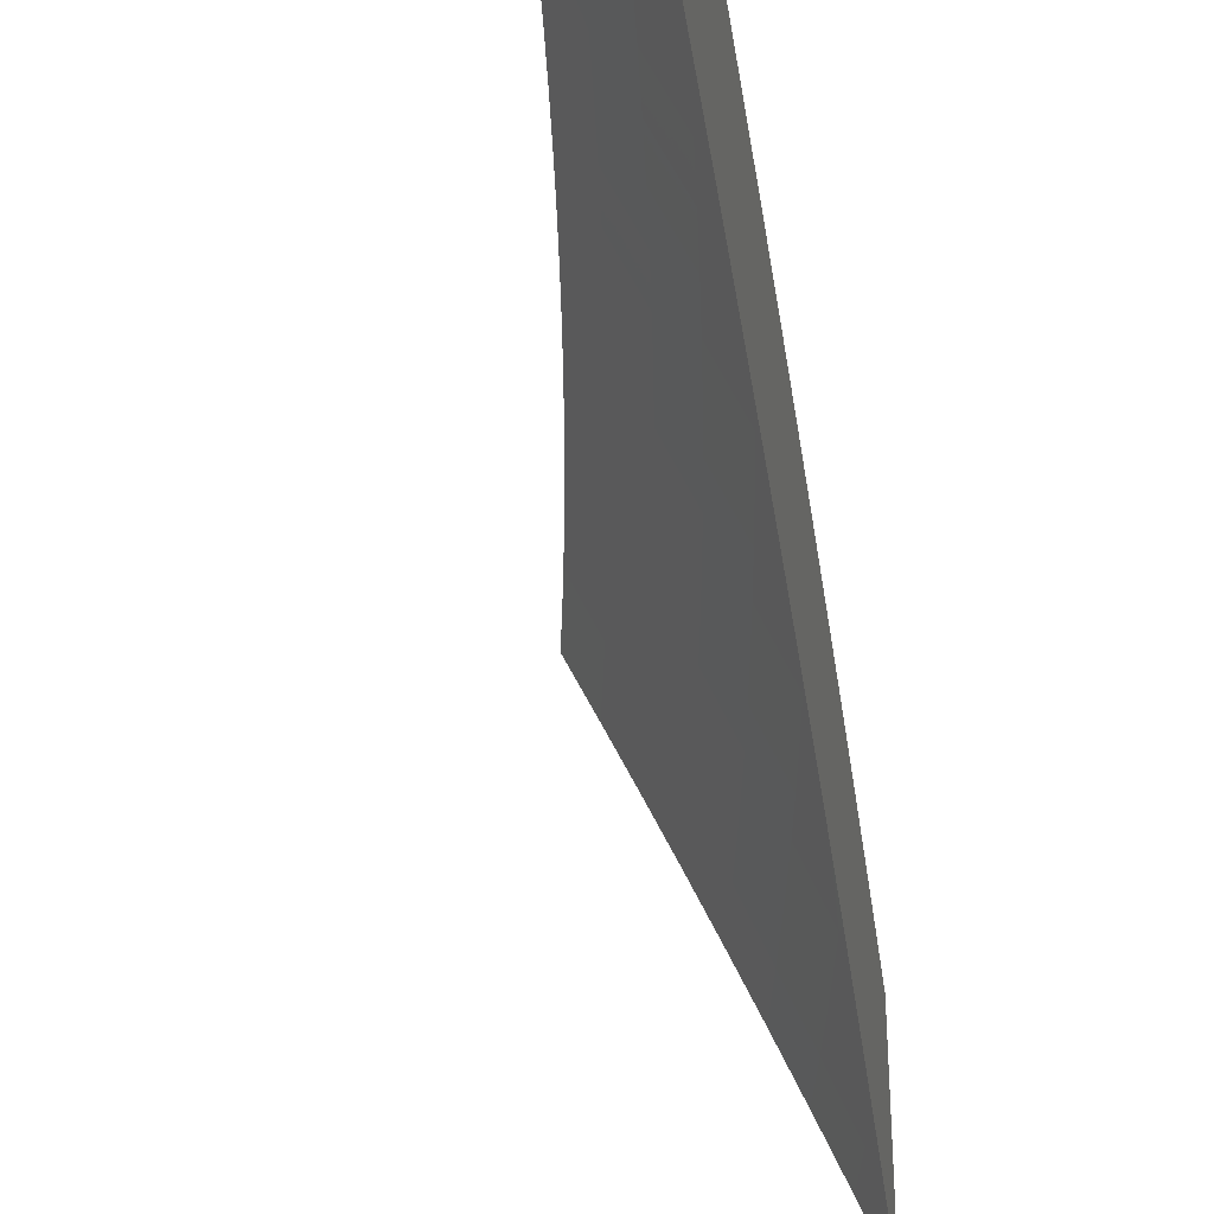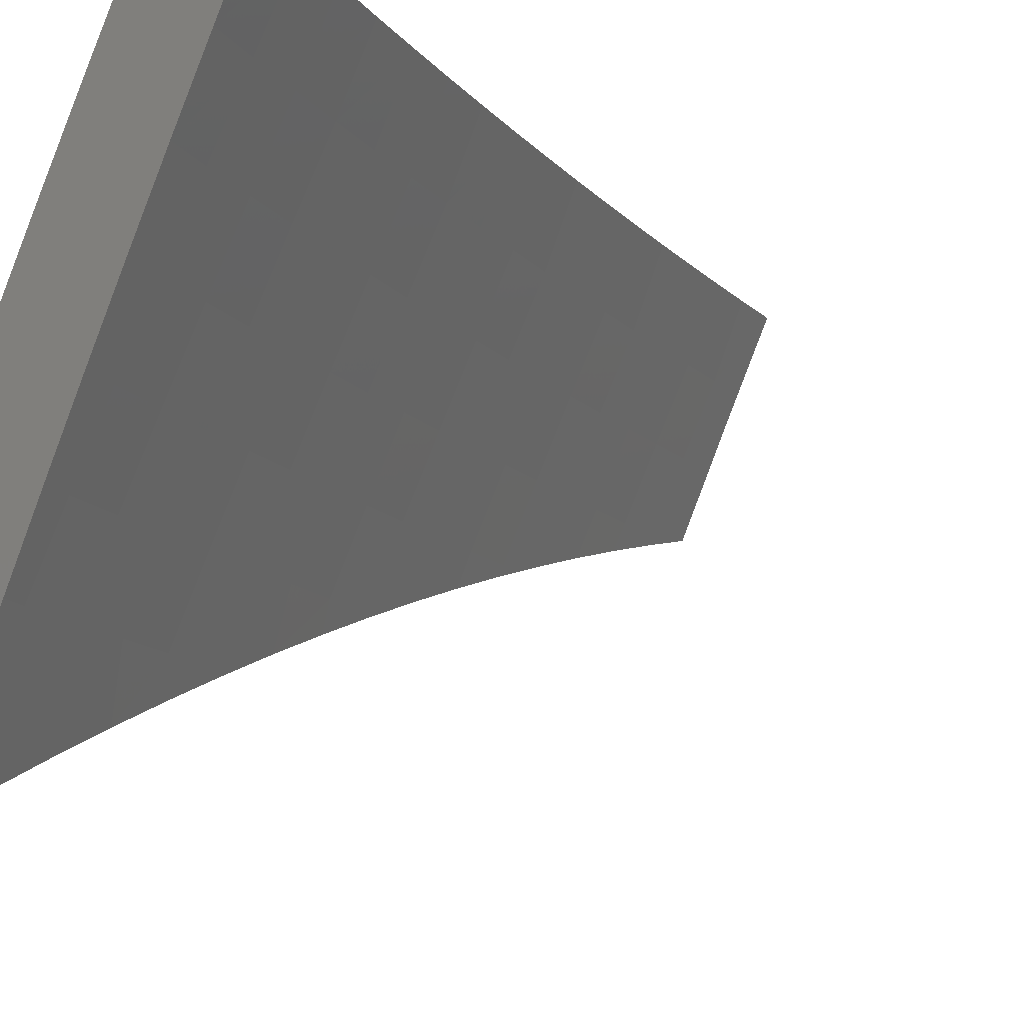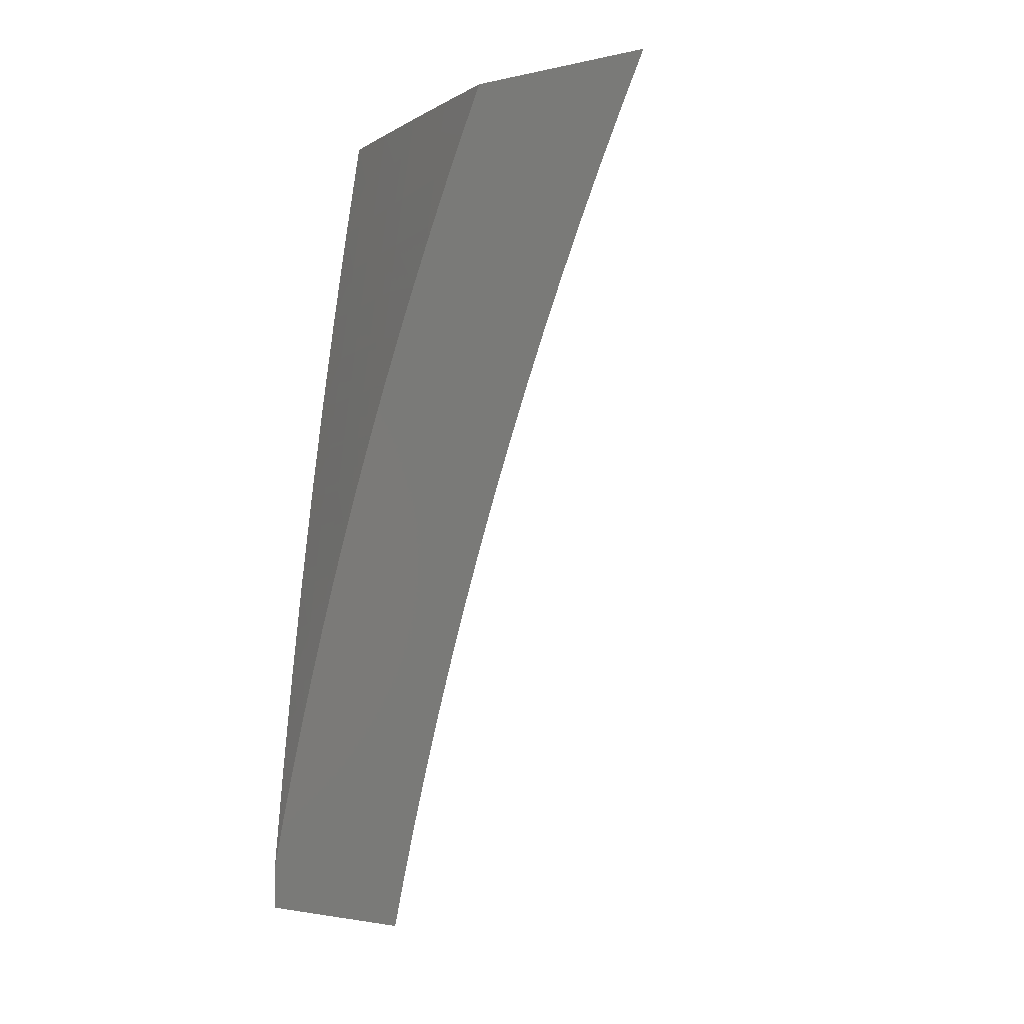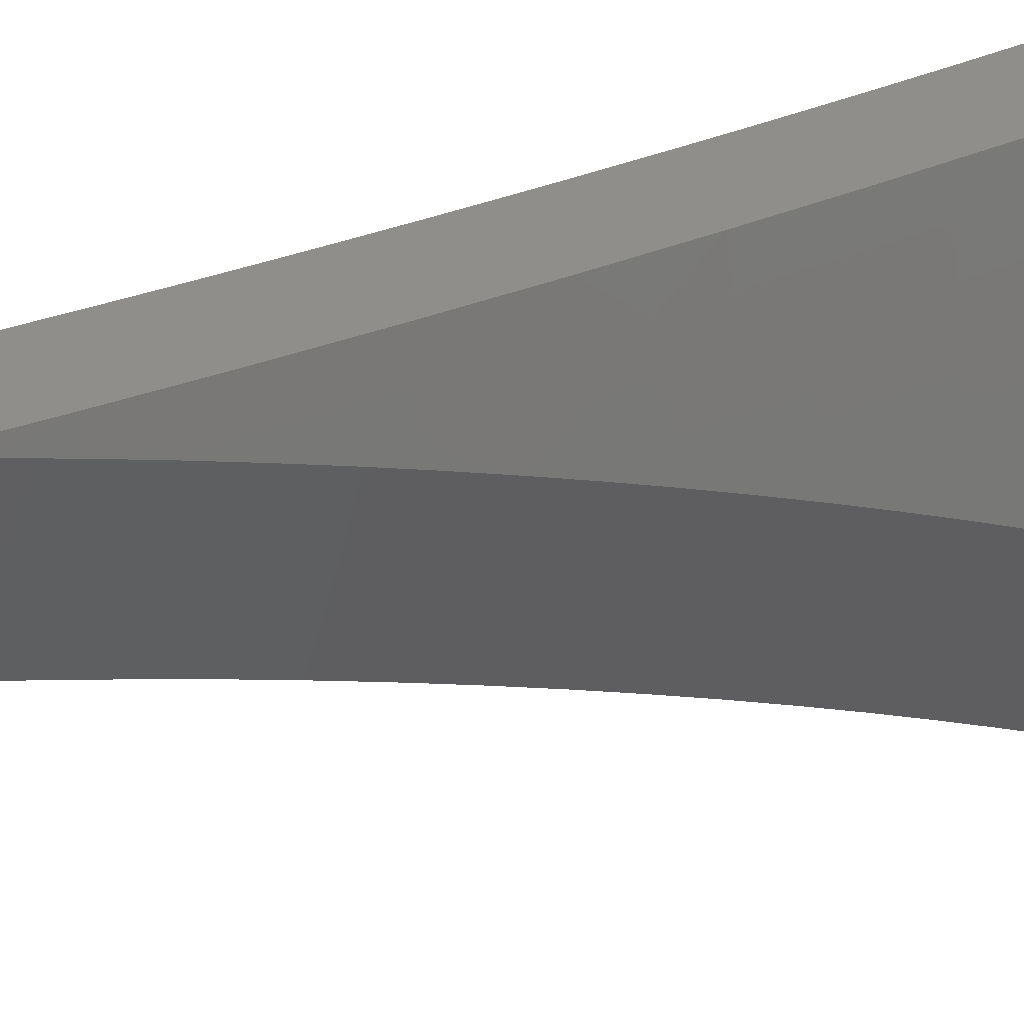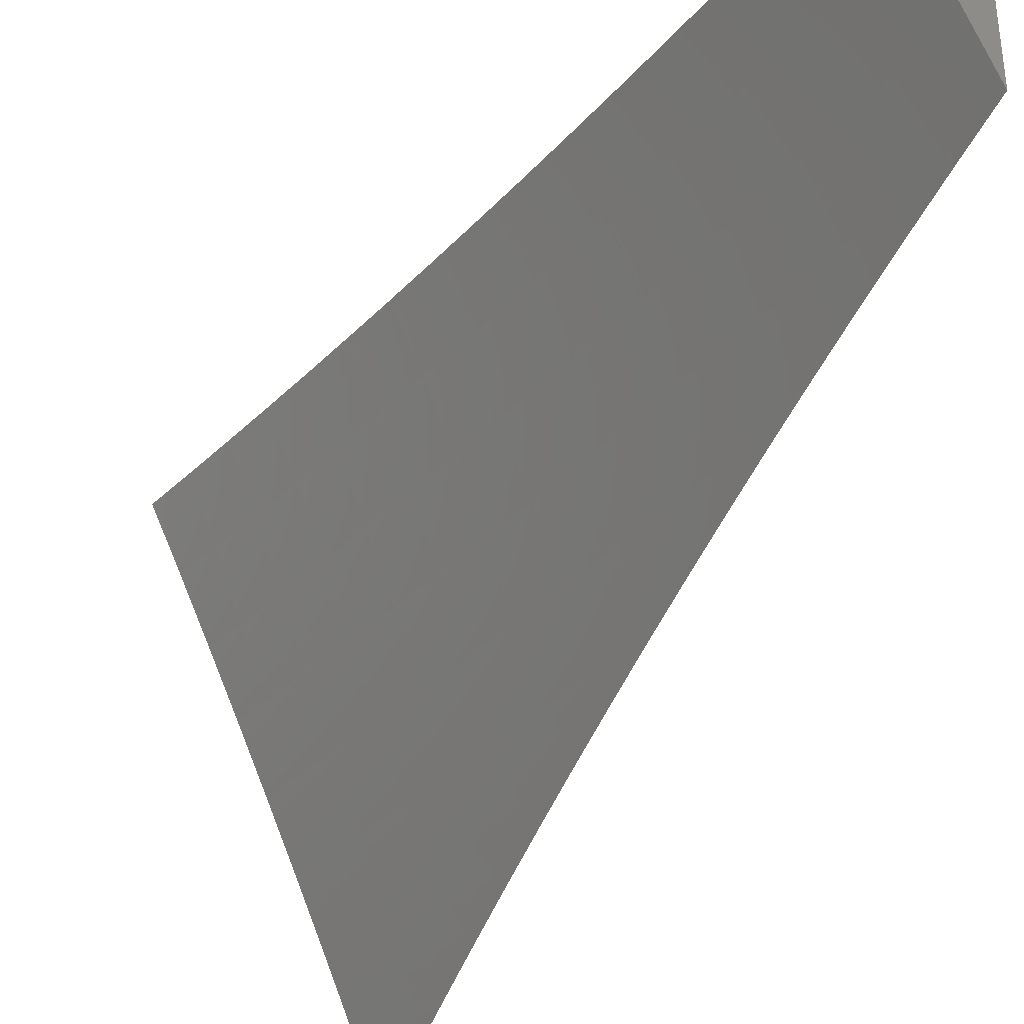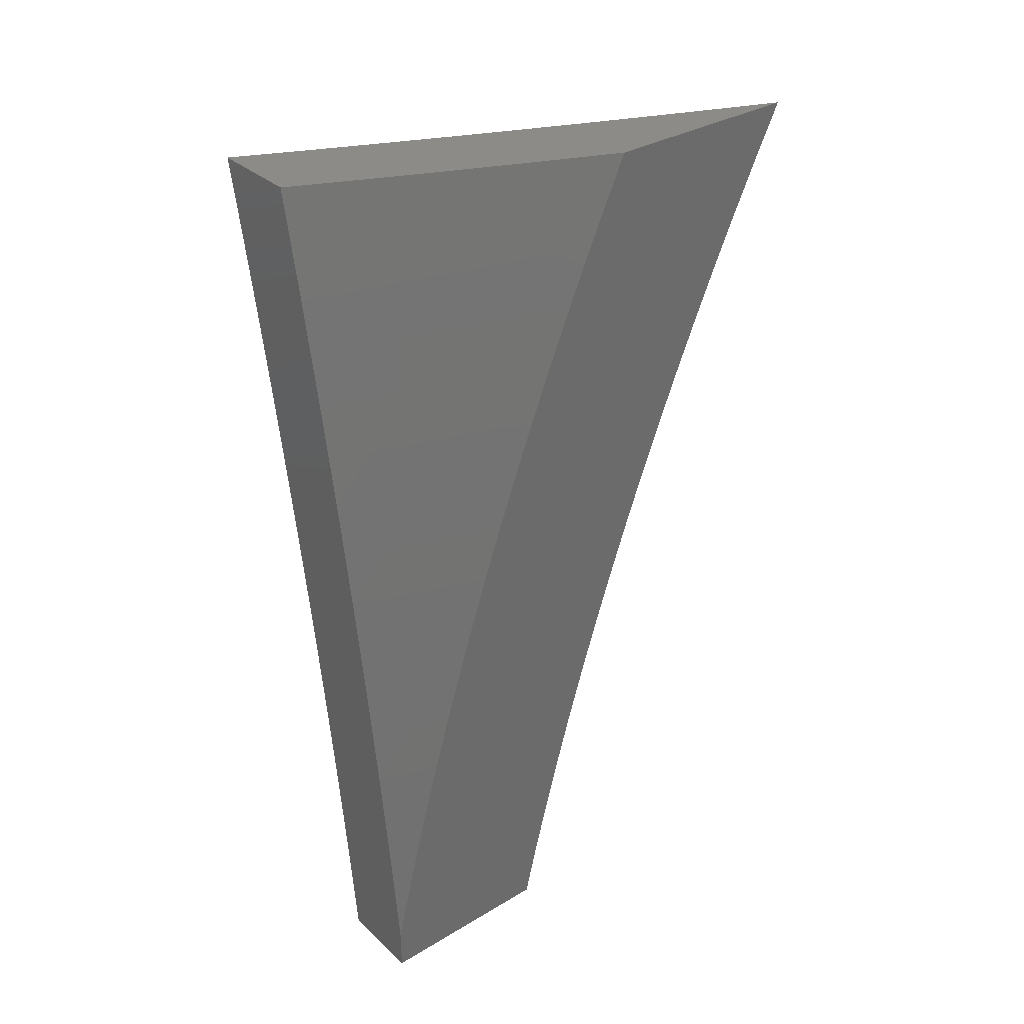
<metadata>
{"format":"stl","ext":"stl","renderer":"f3d","projection":"perspective","resolution":1024,"background":"white","views":[{"elev":-32.5,"azim":10.0,"up":"+Z"},{"elev":-12.3,"azim":-147.5,"up":"+Z"},{"elev":-2.3,"azim":128.0,"up":"+Y"},{"elev":44.4,"azim":75.0,"up":"+Z"},{"elev":-35.2,"azim":-26.8,"up":"+Z"},{"elev":33.3,"azim":50.8,"up":"+Y"}]}
</metadata>
<code>
# stl→obj: 187 verts, 370 faces
v 9.953 1 4.898
v 9.905 1 5
v 9.932 1.057 4.93
v 9.899 1.063 5
v 9.925 1.119 4.93
v 9.891 1.126 5
v 9.918 1.182 4.93
v 9.884 1.189 5
v 9.909 1.245 4.93
v 9.875 1.252 5
v 9.901 1.308 4.93
v 9.867 1.314 5
v 9.892 1.371 4.93
v 9.858 1.377 5
v 9.883 1.435 4.93
v 9.849 1.44 5
v 9.873 1.498 4.93
v 9.839 1.502 5
v 9.862 1.561 4.93
v 9.829 1.565 5
v 9.852 1.625 4.93
v 9.818 1.627 5
v 9.841 1.688 4.93
v 9.807 1.689 5
v 9.829 1.752 4.93
v 9.796 1.752 5
v 9.817 1.815 4.93
v 9.784 1.814 5
v 9.804 1.879 4.93
v 9.771 1.876 5
v 9.791 1.943 4.93
v 9.759 1.938 5
v 9.779 2 4.93
v 9.746 2 5
v 9.812 2 4.86
v 9.823 1.949 4.859
v 9.836 1.885 4.859
v 9.849 1.821 4.859
v 9.861 1.758 4.859
v 9.872 1.694 4.859
v 9.884 1.63 4.859
v 9.894 1.566 4.859
v 9.905 1.503 4.859
v 9.915 1.439 4.859
v 9.924 1.376 4.859
v 9.933 1.313 4.859
v 9.942 1.249 4.859
v 9.95 1.186 4.859
v 9.957 1.123 4.859
v 9.965 1.06 4.859
v 10 1 4.795
v 9.996 1.063 4.788
v 10 1.065 4.78
v 9.989 1.127 4.788
v 10 1.129 4.763
v 9.981 1.19 4.788
v 10 1.194 4.746
v 9.973 1.253 4.788
v 10 1.258 4.727
v 9.965 1.317 4.788
v 9.996 1.321 4.718
v 9.987 1.385 4.718
v 10 1.321 4.708
v 10 1.385 4.688
v 9.977 1.448 4.718
v 10 1.448 4.666
v 9.967 1.512 4.718
v 9.998 1.517 4.647
v 9.987 1.581 4.647
v 10 1.573 4.621
v 10 1.636 4.597
v 9.977 1.645 4.647
v 9.995 1.715 4.576
v 9.965 1.71 4.647
v 9.983 1.779 4.576
v 9.953 1.774 4.647
v 9.971 1.844 4.576
v 9.941 1.838 4.647
v 9.958 1.909 4.576
v 9.928 1.903 4.647
v 9.945 1.973 4.576
v 9.915 1.967 4.647
v 9.939 2 4.576
v 9.908 2 4.647
v 9.885 1.961 4.718
v 9.877 2 4.718
v 9.854 1.955 4.788
v 9.845 2 4.789
v 9.97 2 4.505
v 9.974 1.979 4.505
v 9.988 1.914 4.505
v 10 1.88 4.491
v 10 1.82 4.519
v 10 2 4.433
v 10 1.94 4.463
v 10 1.759 4.546
v 10 1.697 4.572
v 10 1.511 4.644
v 9.956 1.38 4.788
v 9.946 1.444 4.788
v 9.936 1.508 4.788
v 9.926 1.571 4.788
v 9.915 1.635 4.788
v 9.904 1.699 4.788
v 9.892 1.763 4.788
v 9.88 1.827 4.788
v 9.867 1.891 4.788
v 9.957 1.576 4.718
v 9.946 1.64 4.718
v 9.935 1.704 4.718
v 9.923 1.769 4.718
v 9.911 1.833 4.718
v 9.898 1.897 4.718
v 9.886 2 4.917
v 9.847 2 5
v 9.879 1.944 4.958
v 9.872 1.882 5
v 9.891 1.884 4.958
v 9.903 1.824 4.958
v 9.921 1.828 4.917
v 9.933 1.768 4.917
v 9.951 1.771 4.875
v 9.962 1.711 4.875
v 9.972 1.713 4.854
v 9.982 1.653 4.854
v 9.991 1.654 4.834
v 10 1.652 4.815
v 9.981 1.714 4.834
v 10 1.711 4.793
v 9.97 1.775 4.834
v 10 1.77 4.769
v 9.958 1.835 4.834
v 9.995 1.841 4.75
v 9.947 1.895 4.834
v 9.983 1.902 4.75
v 9.934 1.955 4.834
v 9.971 1.962 4.75
v 9.963 2 4.75
v 10 1.943 4.693
v 10 2 4.666
v 9.894 1.764 5
v 9.914 1.765 4.958
v 9.944 1.708 4.917
v 9.973 1.651 4.875
v 9.992 1.593 4.854
v 10 1.593 4.838
v 9.983 1.592 4.875
v 10 1.534 4.859
v 9.993 1.532 4.875
v 10 1.474 4.879
v 9.974 1.529 4.917
v 9.992 1.41 4.917
v 9.955 1.526 4.958
v 9.974 1.407 4.958
v 9.954 1.408 5
v 9.982 1.348 4.958
v 9.971 1.289 5
v 9.99 1.288 4.958
v 9.998 1.229 4.958
v 10 1.233 4.953
v 10 1.172 4.97
v 9.986 1.17 5
v 10 1.111 4.985
v 10 1.05 5
v 9.925 1.705 4.958
v 9.916 1.646 5
v 9.935 1.645 4.958
v 9.945 1.586 4.958
v 9.964 1.589 4.917
v 9.936 1.527 5
v 10 1.294 4.936
v 10 1.354 4.918
v 10 1.414 4.899
v 10 1.828 4.744
v 10 1.886 4.719
v 9.925 2 4.834
v 9.925 1.953 4.854
v 9.937 1.893 4.854
v 9.949 1.833 4.854
v 9.961 1.773 4.854
v 9.916 1.951 4.875
v 9.897 1.948 4.917
v 9.91 1.888 4.917
v 9.928 1.891 4.875
v 9.94 1.831 4.875
v 9.954 1.648 4.917
v 10 1 5
f 1 2 3
f 3 2 4
f 3 4 5
f 5 4 6
f 5 6 7
f 7 6 8
f 7 8 9
f 9 8 10
f 9 10 11
f 11 10 12
f 11 12 13
f 13 12 14
f 13 14 15
f 15 14 16
f 15 16 17
f 17 16 18
f 17 18 19
f 19 18 20
f 19 20 21
f 21 20 22
f 21 22 23
f 23 22 24
f 23 24 25
f 25 24 26
f 25 26 27
f 27 26 28
f 27 28 29
f 29 28 30
f 29 30 31
f 31 30 32
f 31 32 33
f 33 32 34
f 33 35 31
f 31 35 36
f 31 36 29
f 29 36 37
f 29 37 27
f 27 37 38
f 27 38 25
f 25 38 39
f 25 39 23
f 23 39 40
f 23 40 21
f 21 40 41
f 21 41 19
f 19 41 42
f 19 42 17
f 17 42 43
f 17 43 15
f 15 43 44
f 15 44 13
f 13 44 45
f 13 45 11
f 11 45 46
f 11 46 9
f 9 46 47
f 9 47 7
f 7 47 48
f 7 48 5
f 5 48 49
f 5 49 3
f 3 49 50
f 3 50 1
f 1 50 51
f 51 50 52
f 51 52 53
f 53 52 54
f 53 54 55
f 55 54 56
f 55 56 57
f 57 56 58
f 57 58 59
f 59 58 60
f 59 60 61
f 61 60 62
f 61 62 63
f 63 62 64
f 64 62 65
f 64 65 66
f 66 65 67
f 66 67 68
f 68 67 69
f 68 69 70
f 70 69 71
f 71 69 72
f 71 72 73
f 73 72 74
f 73 74 75
f 75 74 76
f 75 76 77
f 77 76 78
f 77 78 79
f 79 78 80
f 79 80 81
f 81 80 82
f 81 82 83
f 83 82 84
f 84 82 85
f 84 85 86
f 86 85 87
f 86 87 88
f 88 87 36
f 88 36 35
f 83 89 81
f 81 89 90
f 81 90 79
f 79 90 91
f 79 91 77
f 77 91 92
f 77 92 93
f 89 94 90
f 90 94 95
f 90 95 91
f 91 95 92
f 77 93 75
f 75 93 96
f 75 96 73
f 73 96 97
f 73 97 71
f 70 98 68
f 68 98 66
f 63 59 61
f 54 52 50
f 54 50 49
f 56 54 49
f 56 49 48
f 58 56 48
f 58 48 47
f 60 58 47
f 60 47 46
f 60 46 99
f 99 46 45
f 99 45 100
f 100 45 44
f 100 44 101
f 101 44 43
f 101 43 102
f 102 43 42
f 102 42 103
f 103 42 41
f 103 41 104
f 104 41 40
f 104 40 105
f 105 40 39
f 105 39 106
f 106 39 38
f 106 38 107
f 107 38 37
f 107 37 87
f 87 37 36
f 65 62 99
f 99 62 60
f 65 99 100
f 67 65 100
f 67 100 101
f 67 101 108
f 108 101 102
f 108 102 109
f 109 102 103
f 109 103 110
f 110 103 104
f 110 104 111
f 111 104 105
f 111 105 112
f 112 105 106
f 112 106 113
f 113 106 107
f 113 107 85
f 85 107 87
f 72 69 108
f 108 69 67
f 72 108 109
f 74 72 109
f 74 109 110
f 76 74 110
f 76 110 111
f 78 76 111
f 78 111 112
f 80 78 112
f 80 112 113
f 82 80 113
f 82 113 85
f 114 115 116
f 116 115 117
f 116 117 118
f 118 117 119
f 118 119 120
f 120 119 121
f 120 121 122
f 122 121 123
f 122 123 124
f 124 123 125
f 124 125 126
f 126 125 127
f 126 127 128
f 128 127 129
f 128 129 130
f 130 129 131
f 130 131 132
f 132 131 133
f 132 133 134
f 134 133 135
f 134 135 136
f 136 135 137
f 136 137 138
f 138 137 139
f 138 139 140
f 117 141 119
f 119 141 142
f 119 142 121
f 121 142 143
f 121 143 123
f 123 143 144
f 123 144 125
f 125 144 145
f 125 145 146
f 146 145 147
f 146 147 148
f 148 147 149
f 148 149 150
f 150 149 151
f 150 151 152
f 152 151 153
f 152 153 154
f 154 153 155
f 154 155 156
f 156 155 157
f 156 157 158
f 158 157 159
f 158 159 160
f 160 159 161
f 161 159 162
f 161 162 163
f 163 162 164
f 142 141 165
f 165 141 166
f 165 166 167
f 167 166 168
f 167 168 169
f 169 168 151
f 169 151 149
f 166 170 168
f 168 170 153
f 168 153 151
f 170 155 153
f 157 162 159
f 160 171 158
f 158 171 156
f 171 172 156
f 156 172 154
f 154 172 152
f 152 172 173
f 152 173 150
f 146 127 125
f 131 174 133
f 133 174 175
f 133 175 135
f 135 175 139
f 135 139 137
f 138 176 136
f 136 176 177
f 136 177 134
f 134 177 178
f 134 178 132
f 132 178 179
f 132 179 130
f 130 179 180
f 130 180 128
f 128 180 124
f 128 124 126
f 177 176 181
f 181 176 114
f 181 114 182
f 182 114 116
f 182 116 183
f 183 116 118
f 183 118 120
f 178 177 181
f 181 182 184
f 184 182 183
f 184 183 185
f 185 183 120
f 185 120 122
f 179 178 184
f 184 178 181
f 179 184 185
f 179 185 180
f 180 185 122
f 180 122 124
f 167 186 165
f 165 186 143
f 165 143 142
f 143 186 144
f 144 186 147
f 144 147 145
f 147 186 169
f 169 186 167
f 147 169 149
f 94 89 140
f 140 89 83
f 140 83 138
f 138 83 84
f 138 84 176
f 176 84 86
f 176 86 88
f 176 88 114
f 114 88 35
f 114 35 115
f 115 35 33
f 115 33 34
f 34 32 115
f 115 32 30
f 115 30 28
f 28 26 115
f 115 26 117
f 117 26 24
f 117 24 22
f 117 22 141
f 141 22 20
f 141 20 18
f 141 18 166
f 166 18 16
f 166 16 170
f 170 16 14
f 170 14 12
f 170 12 155
f 155 12 10
f 155 10 8
f 155 8 157
f 157 8 6
f 157 6 4
f 157 4 162
f 162 4 2
f 162 2 164
f 164 2 187
f 2 1 187
f 187 1 51
f 53 161 51
f 51 161 163
f 51 163 164
f 161 53 160
f 160 53 55
f 160 55 171
f 171 55 57
f 171 57 172
f 172 57 173
f 173 57 59
f 173 59 150
f 150 59 63
f 150 63 148
f 148 63 64
f 148 64 146
f 146 64 66
f 146 66 127
f 127 66 98
f 127 98 129
f 129 98 70
f 129 70 131
f 131 70 71
f 131 71 174
f 174 71 175
f 175 71 97
f 175 97 139
f 139 97 96
f 139 96 140
f 140 96 93
f 140 93 92
f 92 95 140
f 140 95 94
f 164 187 51

</code>
